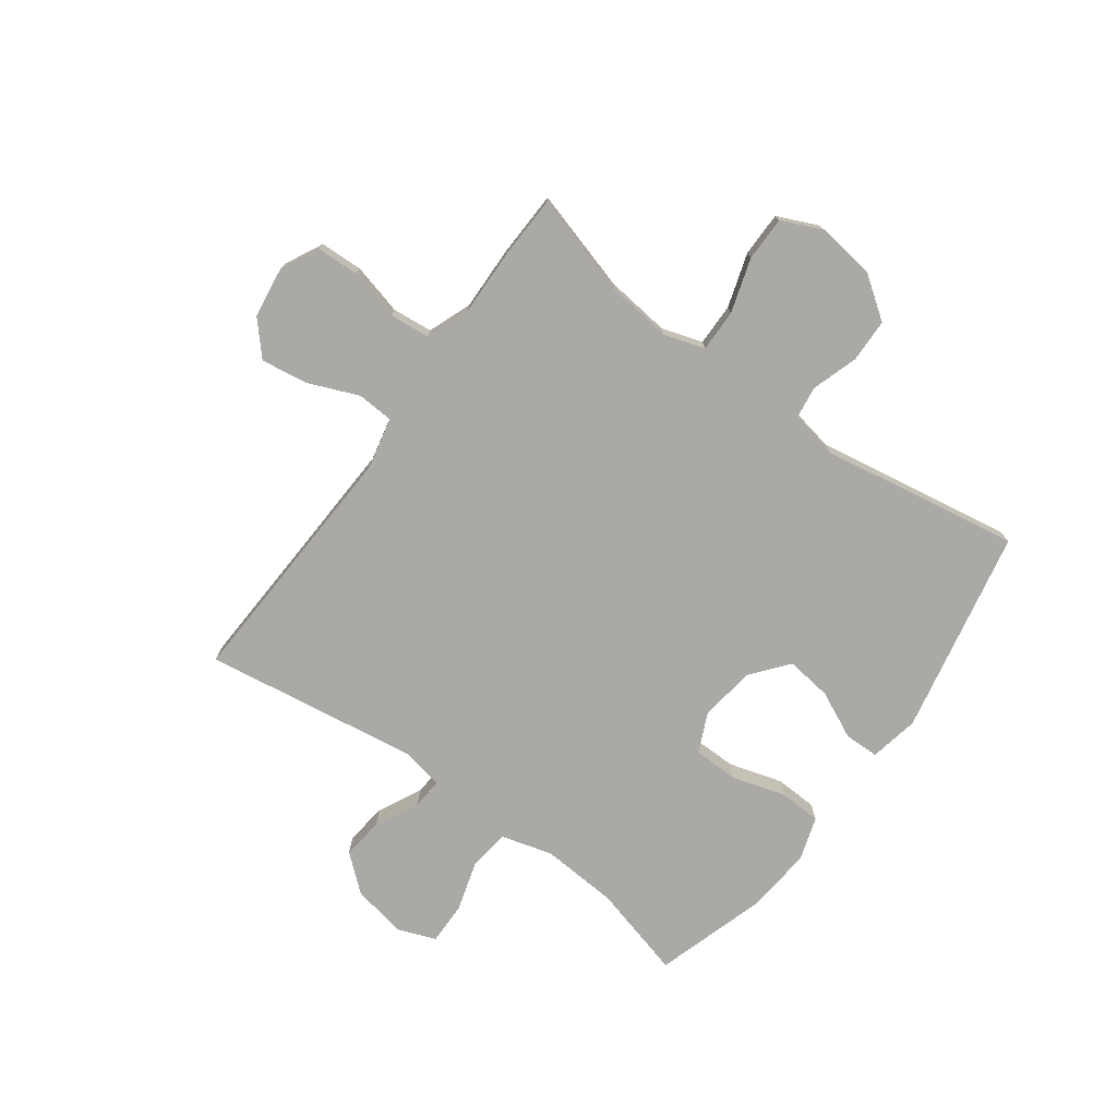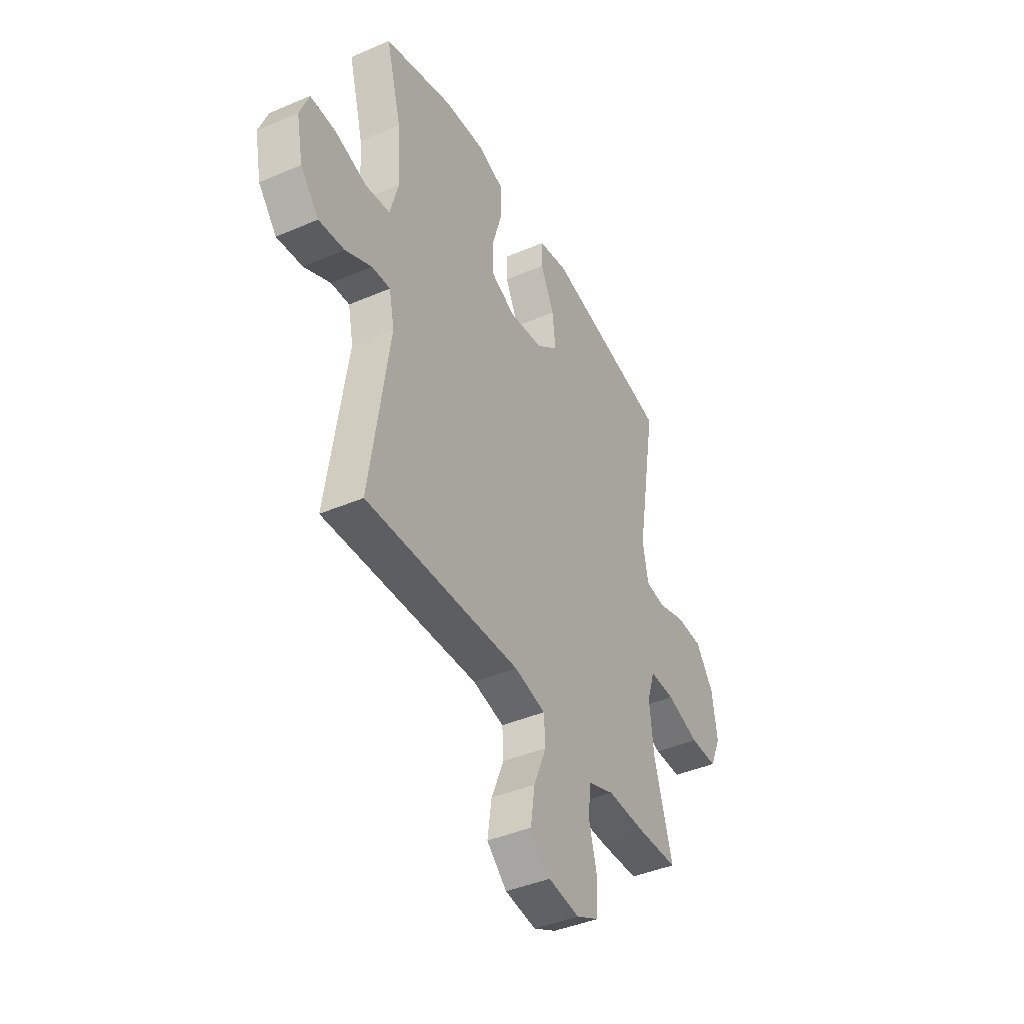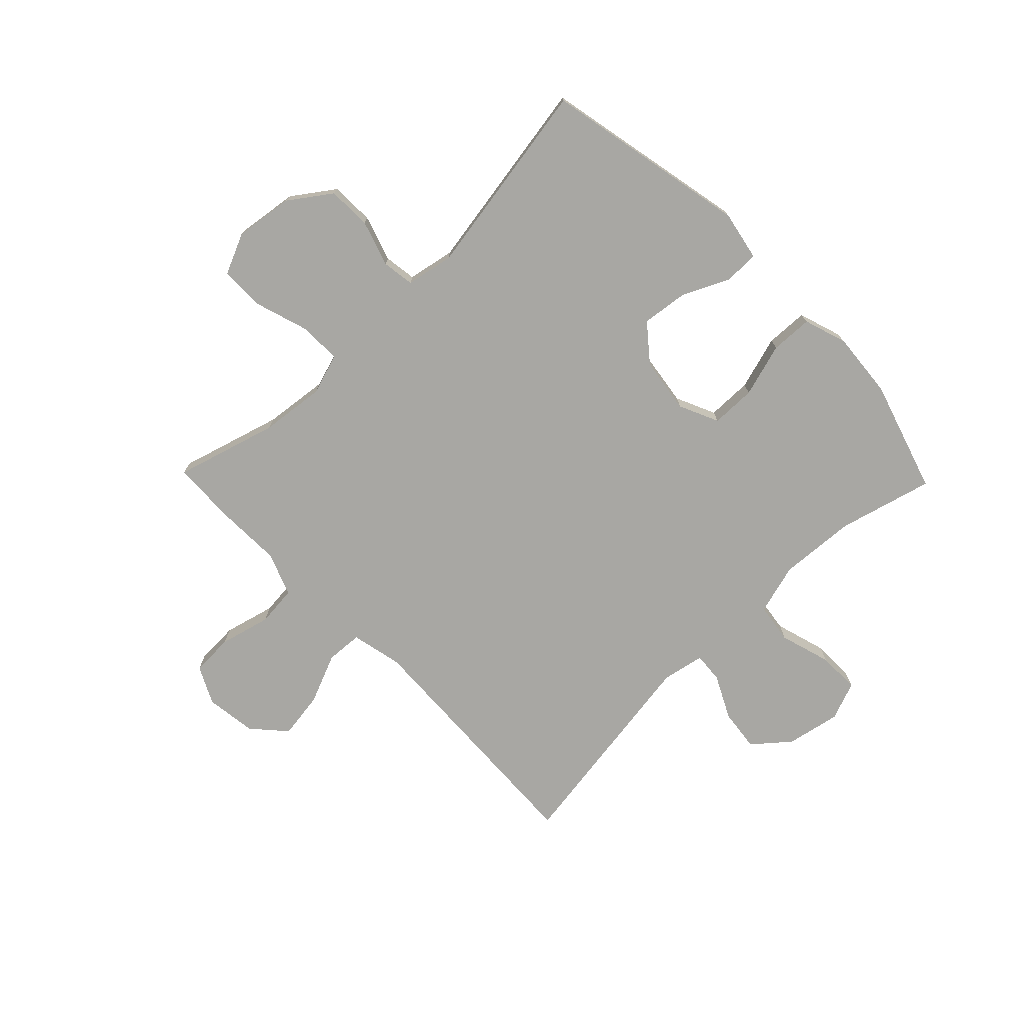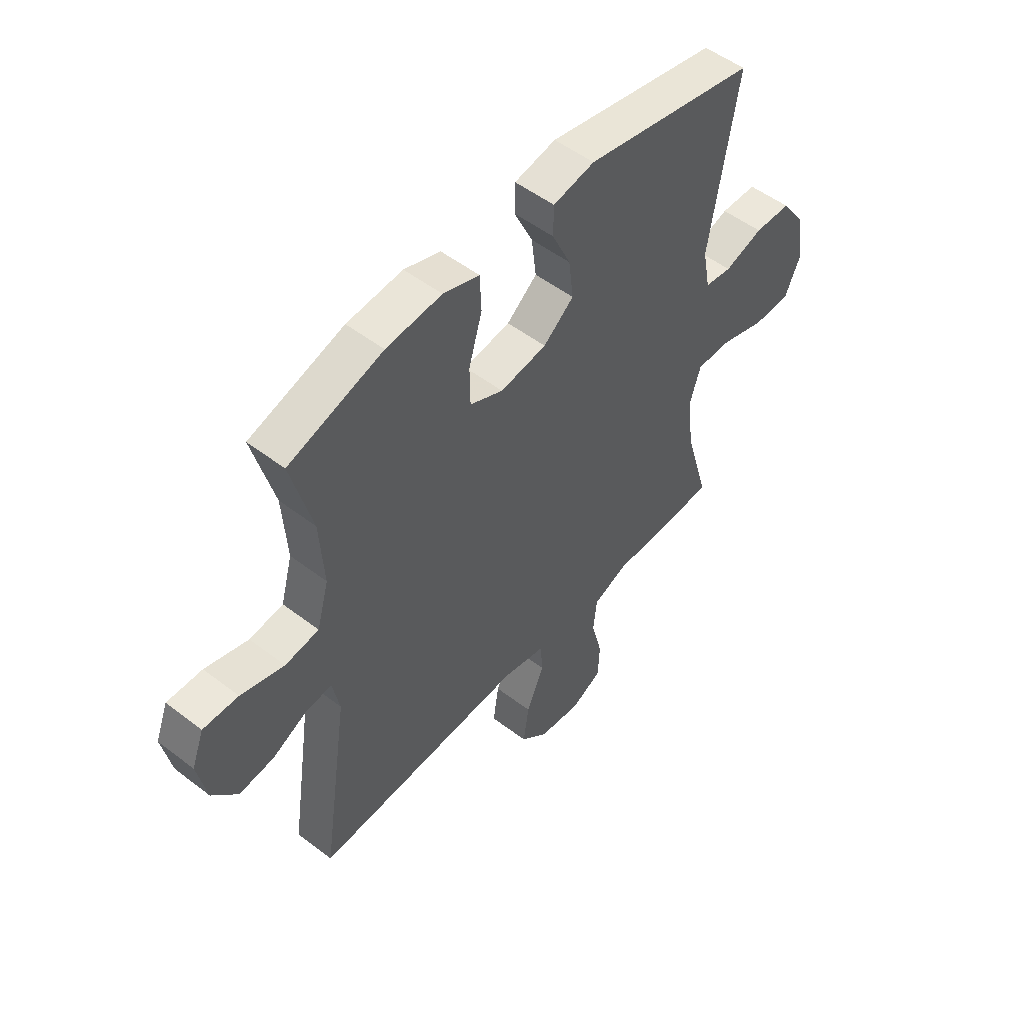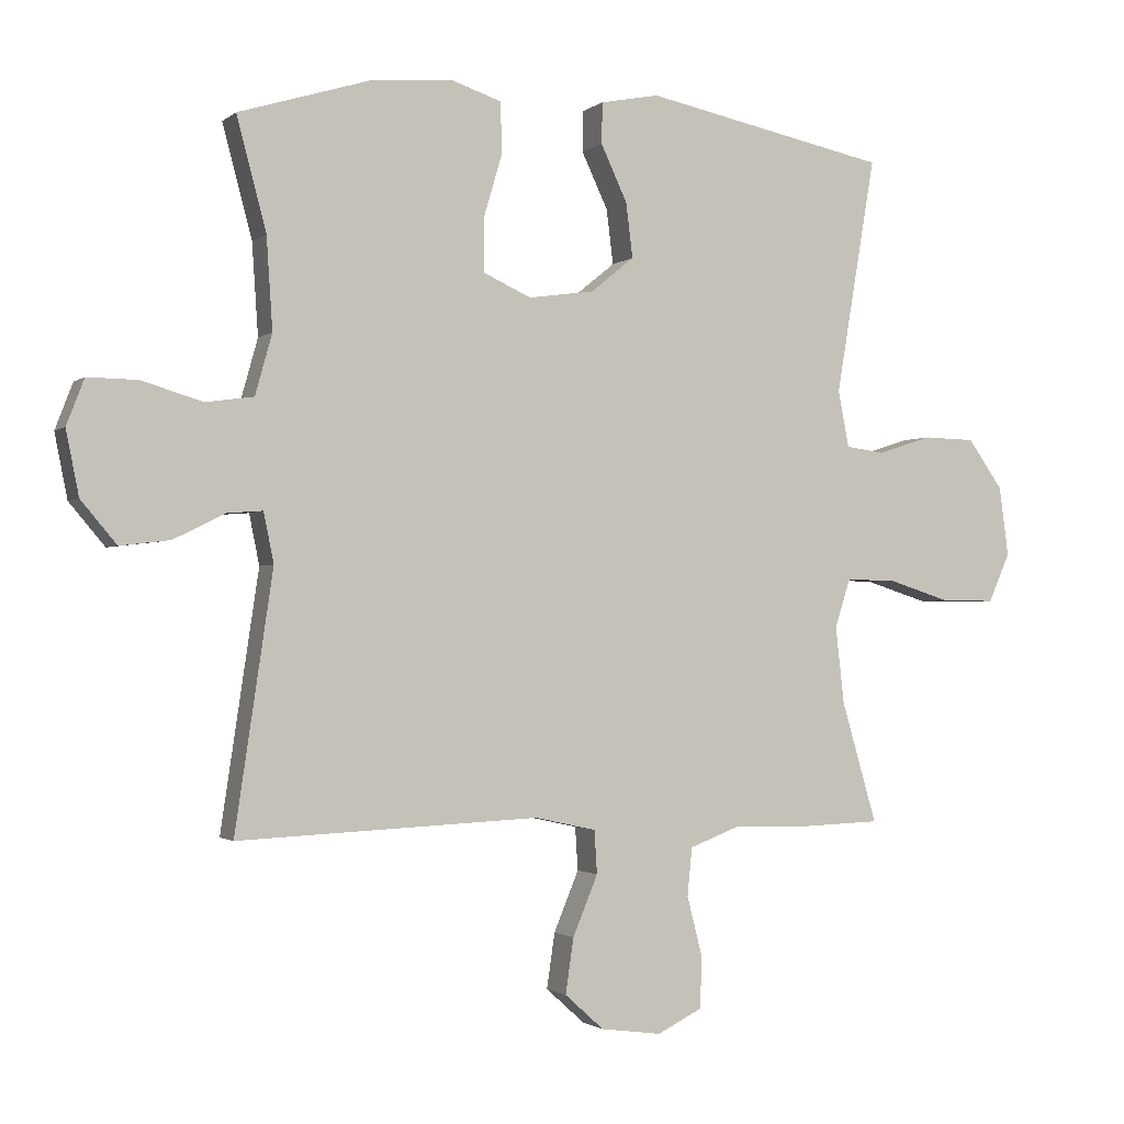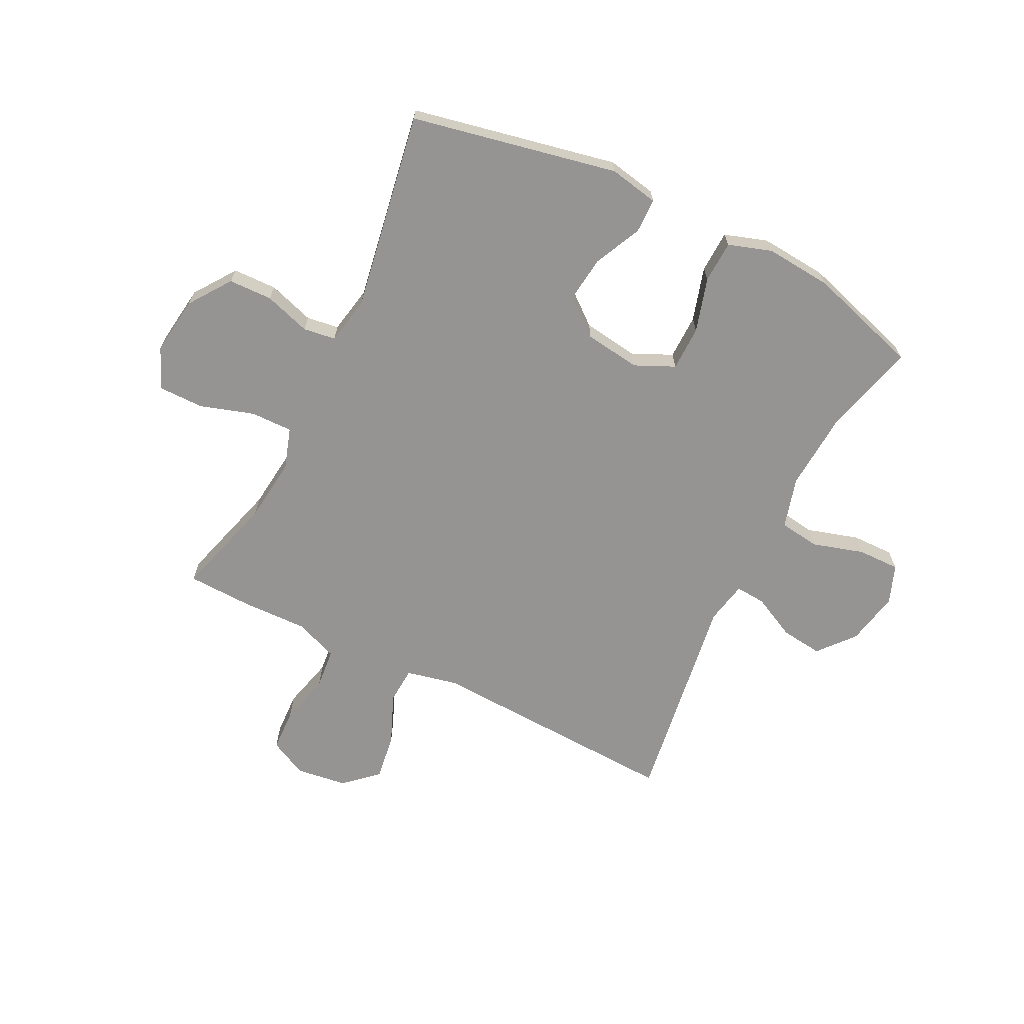
<metadata>
{"format":"obj","ext":"obj","renderer":"f3d","projection":"perspective","resolution":1024,"background":"white","views":[{"elev":-75.3,"azim":-126.2,"up":"+Y"},{"elev":-41.8,"azim":117.4,"up":"+Z"},{"elev":-74.5,"azim":-45.9,"up":"+Y"},{"elev":51.9,"azim":129.7,"up":"+Z"},{"elev":-1.6,"azim":157.0,"up":"+Z"},{"elev":-67.2,"azim":-26.4,"up":"+Y"}]}
</metadata>
<code>
v -0.5 0.07 -0.5
v -0.448 0.07 -0.321
v -0.435 0.07 -0.207
v -0.458 0.07 -0.135
v -0.532 0.07 -0.136
v -0.627 0.07 -0.166
v -0.706 0.07 -0.166
v -0.738 0.07 -0.094
v -0.724 0.07 0.009
v -0.672 0.07 0.082
v -0.595 0.07 0.084
v -0.514 0.07 0.058
v -0.457 0.07 0.066
v -0.441 0.07 0.15
v -0.5 0.07 0.5
v -0.138 0.07 0.574
v -0.051 0.07 0.557
v -0.05 0.07 0.496
v -0.089 0.07 0.413
v -0.099 0.07 0.332
v -0.035 0.07 0.28
v 0.063 0.07 0.266
v 0.133 0.07 0.298
v 0.134 0.07 0.377
v 0.106 0.07 0.472
v 0.109 0.07 0.546
v 0.185 0.07 0.571
v 0.302 0.07 0.561
v 0.5 0.07 0.5
v 0.456 0.07 0.334
v 0.447 0.07 0.199
v 0.472 0.07 0.109
v 0.543 0.07 0.099
v 0.634 0.07 0.126
v 0.708 0.07 0.127
v 0.734 0.07 0.059
v 0.715 0.07 -0.036
v 0.662 0.07 -0.099
v 0.588 0.07 -0.09
v 0.512 0.07 -0.052
v 0.459 0.07 -0.048
v 0.444 0.07 -0.122
v 0.5 0.07 -0.5
v 0.053 0.07 -0.48
v -0.038 0.07 -0.5
v -0.042 0.07 -0.564
v -0.005 0.07 -0.653
v 0.007 0.07 -0.735
v -0.051 0.07 -0.787
v -0.141 0.07 -0.799
v -0.207 0.07 -0.766
v -0.21 0.07 -0.691
v -0.187 0.07 -0.601
v -0.194 0.07 -0.53
v -0.27 0.07 -0.501
v -0.386 0.07 -0.504
v -0.5 0 -0.5
v -0.448 0 -0.321
v -0.435 0 -0.207
v -0.458 0 -0.135
v -0.532 0 -0.136
v -0.627 0 -0.166
v -0.706 0 -0.166
v -0.738 0 -0.094
v -0.724 0 0.009
v -0.672 0 0.082
v -0.595 0 0.084
v -0.514 0 0.058
v -0.457 0 0.066
v -0.441 0 0.15
v -0.5 0 0.5
v -0.138 0 0.574
v -0.051 0 0.557
v -0.05 0 0.496
v -0.089 0 0.413
v -0.099 0 0.332
v -0.035 0 0.28
v 0.063 0 0.266
v 0.133 0 0.298
v 0.134 0 0.377
v 0.106 0 0.472
v 0.109 0 0.546
v 0.185 0 0.571
v 0.302 0 0.561
v 0.5 0 0.5
v 0.456 0 0.334
v 0.447 0 0.199
v 0.472 0 0.109
v 0.543 0 0.099
v 0.634 0 0.126
v 0.708 0 0.127
v 0.734 0 0.059
v 0.715 0 -0.036
v 0.662 0 -0.099
v 0.588 0 -0.09
v 0.512 0 -0.052
v 0.459 0 -0.048
v 0.444 0 -0.122
v 0.5 0 -0.5
v 0.053 0 -0.48
v -0.038 0 -0.5
v -0.042 0 -0.564
v -0.005 0 -0.653
v 0.007 0 -0.735
v -0.051 0 -0.787
v -0.141 0 -0.799
v -0.207 0 -0.766
v -0.21 0 -0.691
v -0.187 0 -0.601
v -0.194 0 -0.53
v -0.27 0 -0.501
v -0.386 0 -0.504
f 55 56 1 2
f 54 55 2 3
f 50 51 52 53
f 50 53 54
f 49 50 54
f 46 47 48 49
f 46 49 54
f 45 46 54 3
f 42 43 44
f 41 42 44 45
f 37 38 39 40
f 37 40 41
f 36 37 41
f 33 34 35 36
f 32 33 36 41
f 31 32 41 45
f 27 28 29 30
f 24 25 26 27
f 23 24 27 30
f 22 23 30 31
f 16 17 18 19
f 14 15 16 19
f 13 14 19 20
f 9 10 11 12
f 9 12 13
f 8 9 13
f 5 6 7 8
f 4 5 8 13
f 21 22 31 45
f 13 20 21 45
f 3 4 13 45
f 58 57 112 111
f 59 58 111 110
f 109 108 107 106
f 110 109 106
f 110 106 105
f 105 104 103 102
f 110 105 102
f 59 110 102 101
f 100 99 98
f 101 100 98 97
f 96 95 94 93
f 97 96 93
f 97 93 92
f 92 91 90 89
f 97 92 89 88
f 101 97 88 87
f 86 85 84 83
f 83 82 81 80
f 86 83 80 79
f 87 86 79 78
f 75 74 73 72
f 75 72 71 70
f 76 75 70 69
f 68 67 66 65
f 69 68 65
f 69 65 64
f 64 63 62 61
f 69 64 61 60
f 101 87 78 77
f 101 77 76 69
f 101 69 60 59
f 1 57 58 2
f 2 58 59 3
f 3 59 60 4
f 4 60 61 5
f 5 61 62 6
f 6 62 63 7
f 7 63 64 8
f 8 64 65 9
f 9 65 66 10
f 10 66 67 11
f 11 67 68 12
f 12 68 69 13
f 13 69 70 14
f 14 70 71 15
f 15 71 72 16
f 16 72 73 17
f 17 73 74 18
f 18 74 75 19
f 19 75 76 20
f 20 76 77 21
f 21 77 78 22
f 22 78 79 23
f 23 79 80 24
f 24 80 81 25
f 25 81 82 26
f 26 82 83 27
f 27 83 84 28
f 28 84 85 29
f 29 85 86 30
f 30 86 87 31
f 31 87 88 32
f 32 88 89 33
f 33 89 90 34
f 34 90 91 35
f 35 91 92 36
f 36 92 93 37
f 37 93 94 38
f 38 94 95 39
f 39 95 96 40
f 40 96 97 41
f 41 97 98 42
f 42 98 99 43
f 43 99 100 44
f 44 100 101 45
f 45 101 102 46
f 46 102 103 47
f 47 103 104 48
f 48 104 105 49
f 49 105 106 50
f 50 106 107 51
f 51 107 108 52
f 52 108 109 53
f 53 109 110 54
f 54 110 111 55
f 55 111 112 56
f 56 112 57 1

</code>
